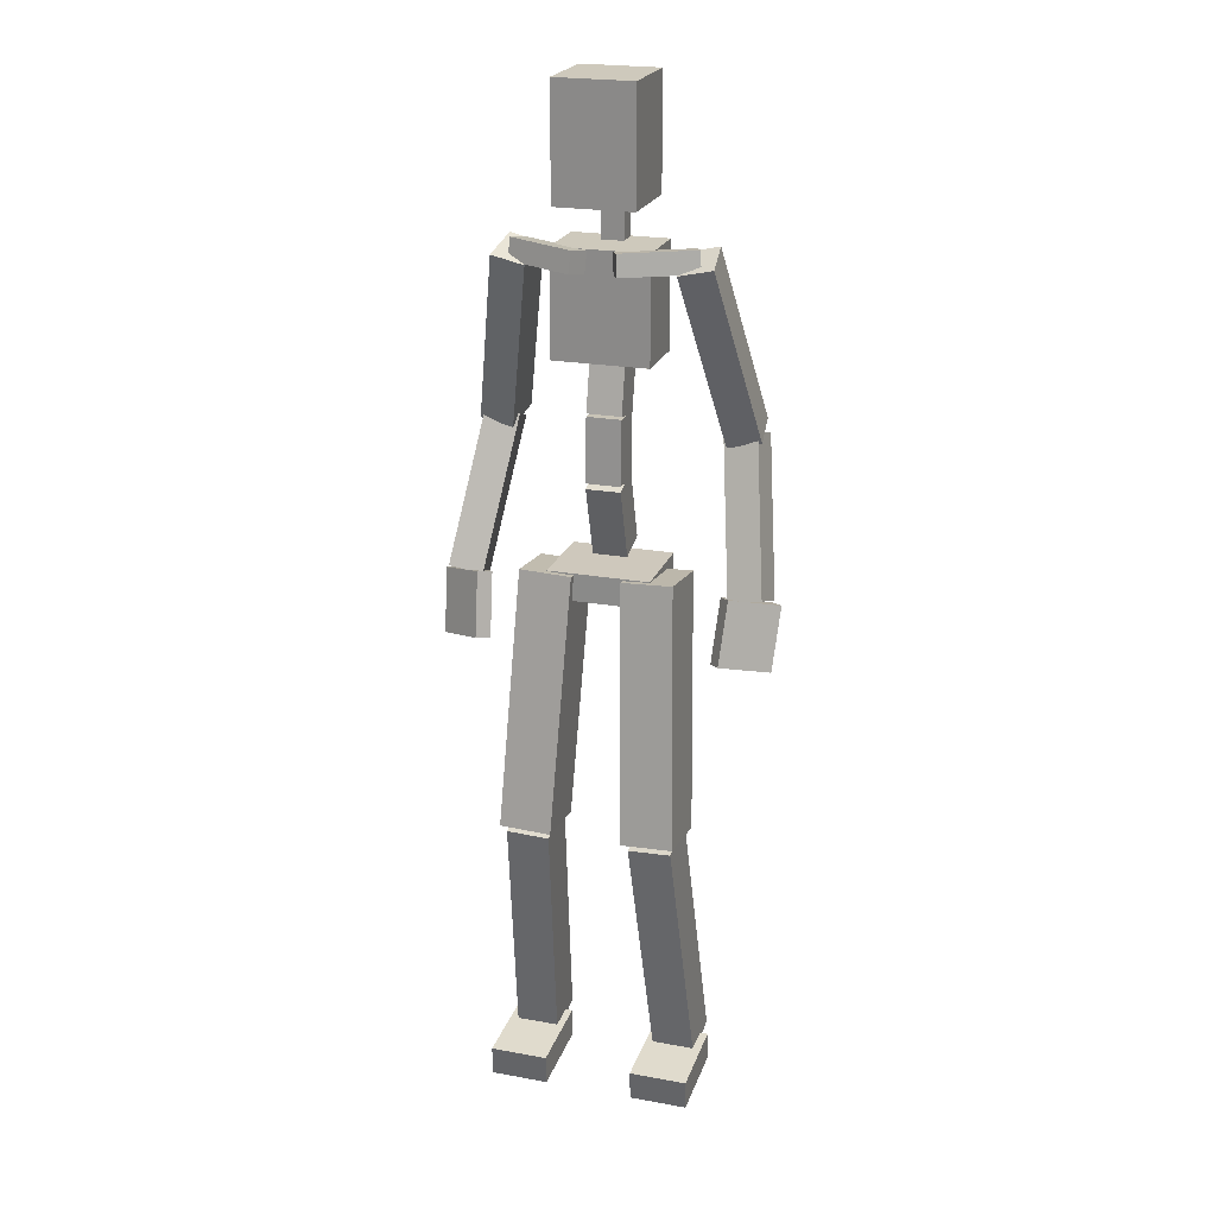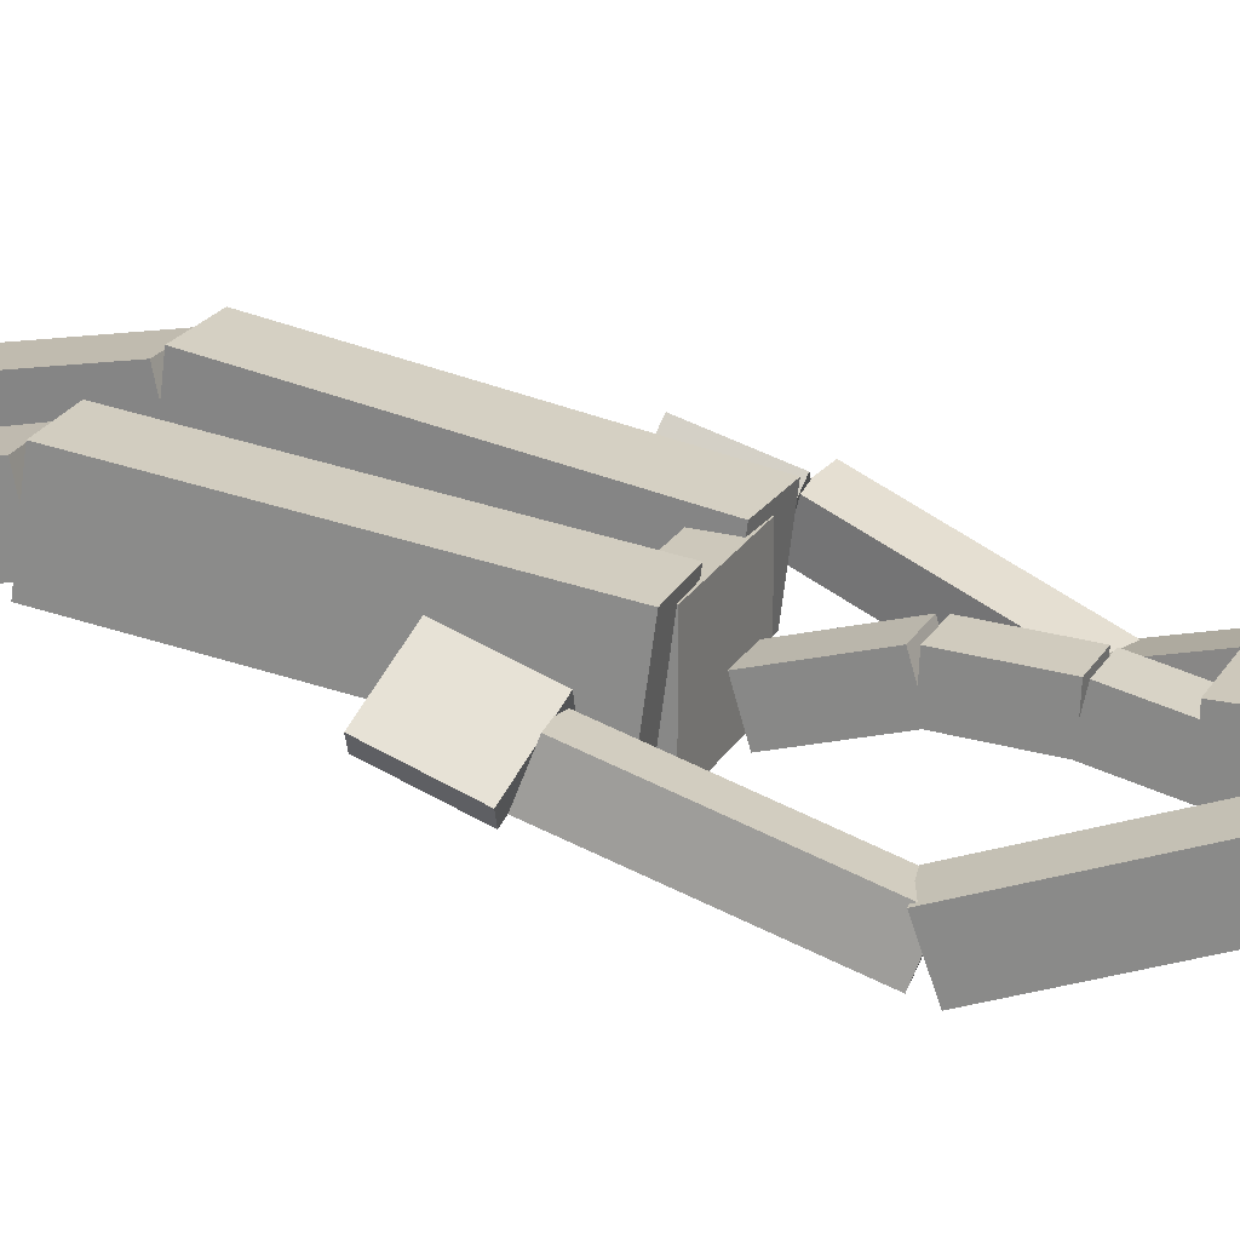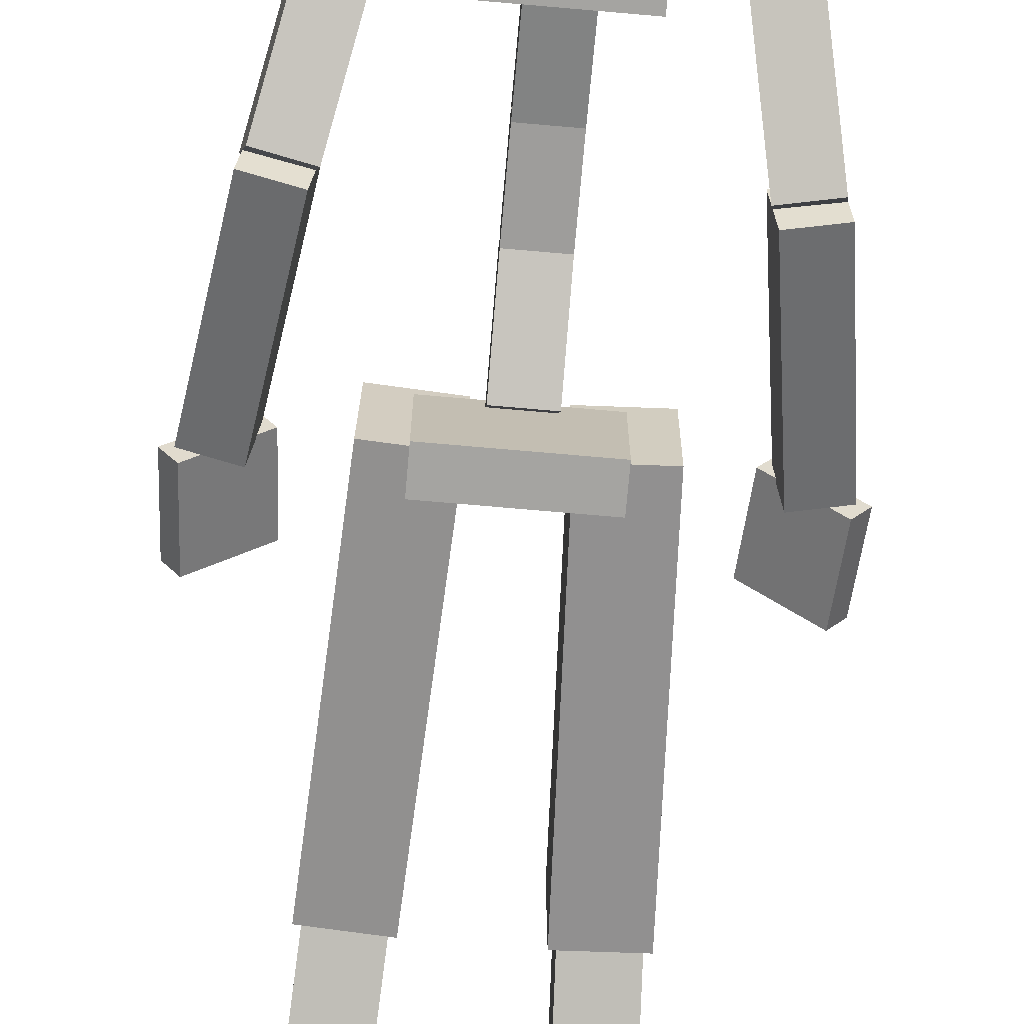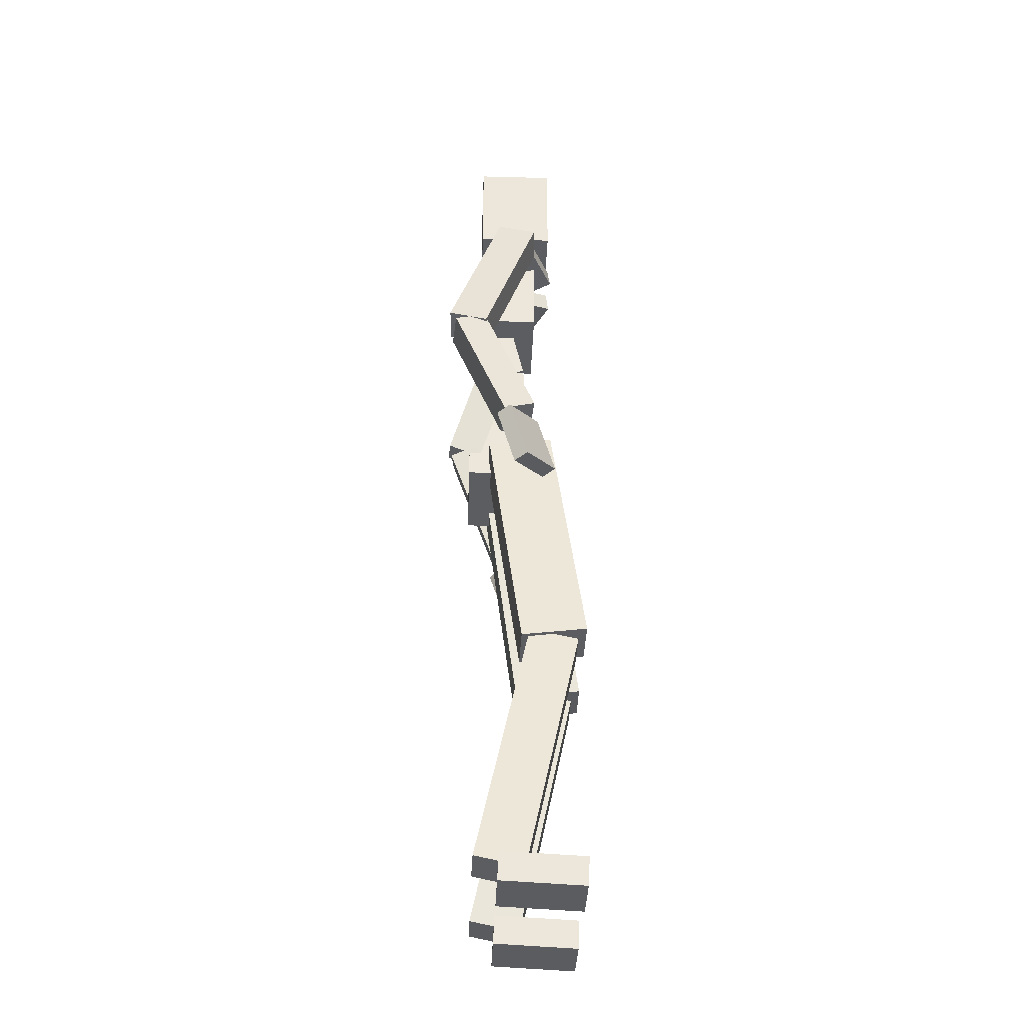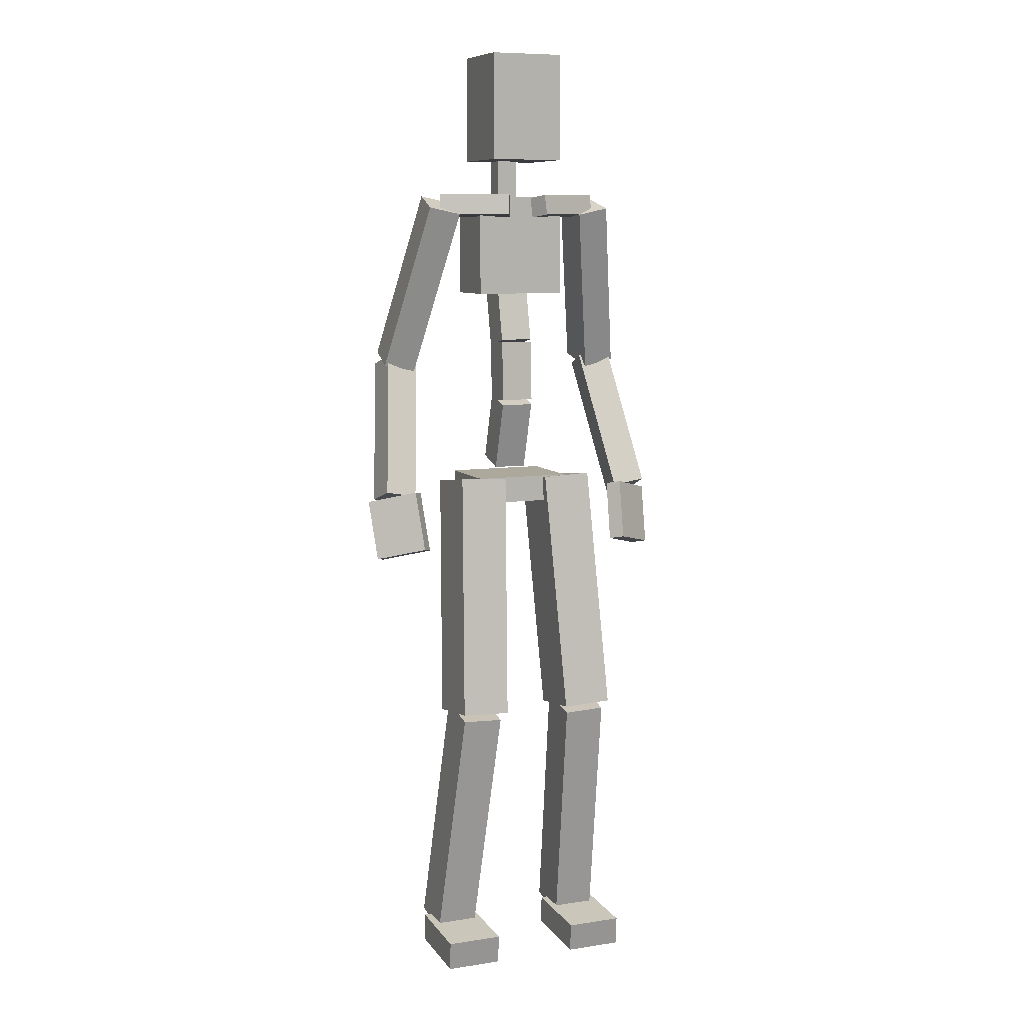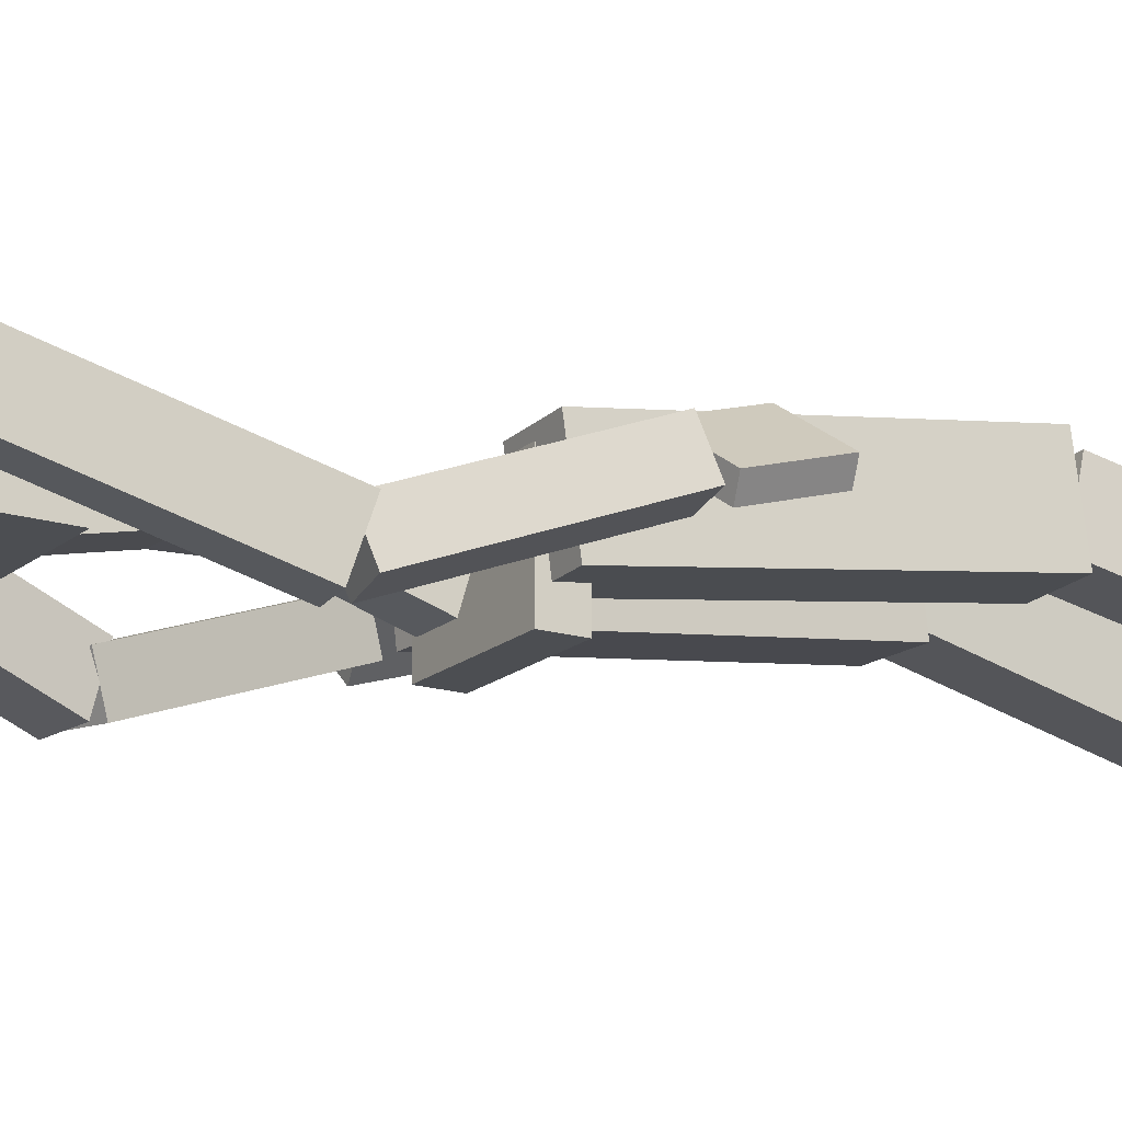
<metadata>
{"format":"obj","ext":"obj","renderer":"f3d","projection":"perspective","resolution":1024,"background":"white","views":[{"elev":22.4,"azim":17.4,"up":"+Y"},{"elev":21.9,"azim":112.3,"up":"+Z"},{"elev":-73.4,"azim":175.0,"up":"+Z"},{"elev":-36.2,"azim":-92.0,"up":"+Y"},{"elev":8.7,"azim":-22.3,"up":"+Y"},{"elev":-17.0,"azim":-121.8,"up":"+Z"}]}
</metadata>
<code>
v  -5.715 57.77 1.334
v  -5.715 57.74 -7.866
v  5.715 57.74 -7.866
v  5.715 57.77 1.334
v  -5.715 60.9 1.323
v  5.715 60.9 1.323
v  5.715 60.87 -7.877
v  -5.715 60.87 -7.877
v  11.58 2.991 -4.088
v  11.58 -0.374 -4.255
v  5.033 -0.3741 -4.253
v  5.033 2.991 -4.085
v  11.58 2.513 5.527
v  5.036 2.513 5.529
v  5.036 -0.852 5.362
v  11.58 -0.8519 5.36
v  -5.028 2.989 -4.077
v  -5.028 -0.3758 -4.244
v  -11.57 -0.3755 -4.25
v  -11.57 2.99 -4.083
v  -5.036 2.512 5.537
v  -11.58 2.512 5.532
v  -11.58 -0.8533 5.365
v  -5.036 -0.8535 5.37
v  -4.552 30.8 5.061
v  -4.569 32.01 -0.5852
v  -9.378 32.22 -0.5258
v  -9.36 31 5.121
v  -5.888 1.427 -1.256
v  -10.7 1.633 -1.196
v  -10.71 2.849 -6.843
v  -5.906 2.643 -6.902
v  9.358 31 5.121
v  9.376 32.22 -0.5256
v  4.567 32.01 -0.5853
v  4.549 30.8 5.061
v  10.7 1.635 -1.203
v  5.892 1.428 -1.262
v  5.91 2.644 -6.909
v  10.72 2.851 -6.849
v  -2.703 60.81 2.163
v  -2.844 59.79 -5.469
v  -8.614 60.06 -5.398
v  -8.472 61.08 2.234
v  -4.009 31.88 6.048
v  -9.778 32.15 6.119
v  -9.92 31.14 -1.513
v  -4.151 30.87 -1.584
v  8.472 61.08 2.234
v  8.613 60.06 -5.398
v  2.844 59.79 -5.469
v  2.703 60.81 2.163
v  9.776 32.15 6.119
v  4.007 31.88 6.048
v  4.149 30.87 -1.584
v  9.918 31.13 -1.513
v  18.89 58.1 -3.197
v  17.71 57.72 -4.675
v  12.77 59.12 -1.1
v  13.95 59.49 0.3776
v  18.46 51.2 -1.097
v  13.52 52.6 2.477
v  12.34 52.22 0.9997
v  17.28 50.83 -2.575
v  15.07 76.06 -6.332
v  15.64 74.8 -9.926
v  11.86 74.12 -10.28
v  11.3 75.38 -6.69
v  17.43 59.58 -0.1728
v  13.66 58.9 -0.5305
v  14.23 57.64 -4.124
v  18 58.31 -3.766
v  11.76 94.24 0.2816
v  11.24 95.64 -4.294
v  7.482 94.84 -4.115
v  7.998 93.44 0.4603
v  15.6 74.79 -6.109
v  11.84 73.99 -5.93
v  11.33 75.39 -10.51
v  15.09 76.19 -10.68
v  -1.925 61.7 -3.026
v  -1.925 62.82 -6.71
v  1.925 62.82 -6.71
v  1.925 61.7 -3.026
v  -1.925 69.8 -0.5649
v  1.925 69.8 -0.5649
v  1.925 70.92 -4.249
v  -1.925 70.92 -4.249
v  -1.925 70.45 -0.4839
v  -1.925 70.27 -4.33
v  1.925 70.27 -4.33
v  1.925 70.45 -0.4839
v  -1.925 77.65 -0.822
v  1.925 77.65 -0.822
v  1.925 77.47 -4.668
v  -1.925 77.47 -4.668
v  -1.925 77.97 -0.8648
v  -1.925 77.15 -4.626
v  1.925 77.15 -4.626
v  1.925 77.97 -0.8648
v  -1.925 85.54 -2.529
v  1.925 85.54 -2.529
v  1.925 84.72 -6.29
v  -1.925 84.72 -6.29
v  -13.95 59.49 0.3776
v  -12.77 59.12 -1.1
v  -17.71 57.72 -4.675
v  -18.89 58.1 -3.197
v  -13.52 52.6 2.477
v  -18.46 51.2 -1.097
v  -17.28 50.83 -2.575
v  -12.34 52.22 0.9997
v  -11.3 75.38 -6.69
v  -11.86 74.12 -10.28
v  -15.64 74.8 -9.926
v  -15.07 76.06 -6.332
v  -13.66 58.9 -0.5305
v  -17.43 59.58 -0.1728
v  -18 58.31 -3.766
v  -14.23 57.64 -4.124
v  -7.998 93.44 0.4603
v  -7.482 94.84 -4.115
v  -11.24 95.64 -4.294
v  -11.76 94.24 0.2816
v  -11.84 73.99 -5.93
v  -15.6 74.79 -6.109
v  -15.09 76.19 -10.68
v  -11.33 75.39 -10.51
v  -5.33 83.75 0.5009
v  -5.33 83.75 -6.638
v  5.33 83.75 -6.638
v  5.33 83.75 0.5009
v  -5.33 95.56 0.5009
v  5.33 95.56 0.5009
v  5.33 95.56 -6.638
v  -5.33 95.56 -6.638
v  -2.527 93.43 2.911
v  -1.523 93.08 0.7532
v  -1.347 95.46 0.4405
v  -2.351 95.81 2.598
v  -10.21 93.53 -0.6818
v  -10.04 95.91 -0.9944
v  -9.031 95.55 -3.152
v  -9.207 93.17 -2.839
v  2.351 95.81 2.598
v  1.347 95.46 0.4405
v  1.523 93.08 0.7532
v  2.527 93.43 2.911
v  10.04 95.91 -0.9944
v  10.21 93.53 -0.6818
v  9.207 93.17 -2.839
v  9.031 95.55 -3.152
v  -1.203 95.61 -3.875
v  -1.203 95.61 -6.282
v  1.203 95.61 -6.282
v  1.203 95.61 -3.875
v  -1.203 100.1 -3.875
v  1.203 100.1 -3.875
v  1.203 100.1 -6.282
v  -1.203 100.1 -6.282
v  -4.378 100 2.581
v  -4.378 100 -6.527
v  4.378 100 -6.527
v  4.378 100 2.581
v  -4.378 112.6 2.581
v  4.378 112.6 2.581
v  4.378 112.6 -6.527
v  -4.378 112.6 -6.527
g Base_HumanPelvis
f 1 2 3
f 3 4 1
f 5 6 7
f 7 8 5
f 8 7 3
f 3 2 8
f 5 8 2
f 2 1 5
f 6 5 1
f 1 4 6
f 7 6 4
f 4 3 7
f 9 10 11
f 11 12 9
f 13 14 15
f 15 16 13
f 16 15 11
f 11 10 16
f 13 16 10
f 10 9 13
f 14 13 9
f 9 12 14
f 15 14 12
f 12 11 15
f 17 18 19
f 19 20 17
f 21 22 23
f 23 24 21
f 24 23 19
f 19 18 24
f 21 24 18
f 18 17 21
f 22 21 17
f 17 20 22
f 23 22 20
f 20 19 23
f 25 26 27
f 27 28 25
f 29 30 31
f 31 32 29
f 32 31 27
f 27 26 32
f 29 32 26
f 26 25 29
f 30 29 25
f 25 28 30
f 31 30 28
f 28 27 31
f 33 34 35
f 35 36 33
f 37 38 39
f 39 40 37
f 40 39 35
f 35 34 40
f 37 40 34
f 34 33 37
f 38 37 33
f 33 36 38
f 39 38 36
f 36 35 39
f 41 42 43
f 43 44 41
f 45 46 47
f 47 48 45
f 48 47 43
f 43 42 48
f 45 48 42
f 42 41 45
f 46 45 41
f 41 44 46
f 47 46 44
f 44 43 47
f 49 50 51
f 51 52 49
f 53 54 55
f 55 56 53
f 56 55 51
f 51 50 56
f 53 56 50
f 50 49 53
f 54 53 49
f 49 52 54
f 55 54 52
f 52 51 55
f 57 58 59
f 59 60 57
f 61 62 63
f 63 64 61
f 64 63 59
f 59 58 64
f 61 64 58
f 58 57 61
f 62 61 57
f 57 60 62
f 63 62 60
f 60 59 63
f 65 66 67
f 67 68 65
f 69 70 71
f 71 72 69
f 72 71 67
f 67 66 72
f 69 72 66
f 66 65 69
f 70 69 65
f 65 68 70
f 71 70 68
f 68 67 71
f 73 74 75
f 75 76 73
f 77 78 79
f 79 80 77
f 80 79 75
f 75 74 80
f 77 80 74
f 74 73 77
f 78 77 73
f 73 76 78
f 79 78 76
f 76 75 79
f 81 82 83
f 83 84 81
f 85 86 87
f 87 88 85
f 88 87 83
f 83 82 88
f 85 88 82
f 82 81 85
f 86 85 81
f 81 84 86
f 87 86 84
f 84 83 87
f 89 90 91
f 91 92 89
f 93 94 95
f 95 96 93
f 96 95 91
f 91 90 96
f 93 96 90
f 90 89 93
f 94 93 89
f 89 92 94
f 95 94 92
f 92 91 95
f 97 98 99
f 99 100 97
f 101 102 103
f 103 104 101
f 104 103 99
f 99 98 104
f 101 104 98
f 98 97 101
f 102 101 97
f 97 100 102
f 103 102 100
f 100 99 103
f 105 106 107
f 107 108 105
f 109 110 111
f 111 112 109
f 112 111 107
f 107 106 112
f 109 112 106
f 106 105 109
f 110 109 105
f 105 108 110
f 111 110 108
f 108 107 111
f 113 114 115
f 115 116 113
f 117 118 119
f 119 120 117
f 120 119 115
f 115 114 120
f 117 120 114
f 114 113 117
f 118 117 113
f 113 116 118
f 119 118 116
f 116 115 119
f 121 122 123
f 123 124 121
f 125 126 127
f 127 128 125
f 128 127 123
f 123 122 128
f 125 128 122
f 122 121 125
f 126 125 121
f 121 124 126
f 127 126 124
f 124 123 127
f 129 130 131
f 131 132 129
f 133 134 135
f 135 136 133
f 136 135 131
f 131 130 136
f 133 136 130
f 130 129 133
f 134 133 129
f 129 132 134
f 135 134 132
f 132 131 135
f 137 138 139
f 139 140 137
f 141 142 143
f 143 144 141
f 144 143 139
f 139 138 144
f 141 144 138
f 138 137 141
f 142 141 137
f 137 140 142
f 143 142 140
f 140 139 143
f 145 146 147
f 147 148 145
f 149 150 151
f 151 152 149
f 152 151 147
f 147 146 152
f 149 152 146
f 146 145 149
f 150 149 145
f 145 148 150
f 151 150 148
f 148 147 151
f 153 154 155
f 155 156 153
f 157 158 159
f 159 160 157
f 160 159 155
f 155 154 160
f 157 160 154
f 154 153 157
f 158 157 153
f 153 156 158
f 159 158 156
f 156 155 159
f 161 162 163
f 163 164 161
f 165 166 167
f 167 168 165
f 168 167 163
f 163 162 168
f 165 168 162
f 162 161 165
f 166 165 161
f 161 164 166
f 167 166 164
f 164 163 167

</code>
